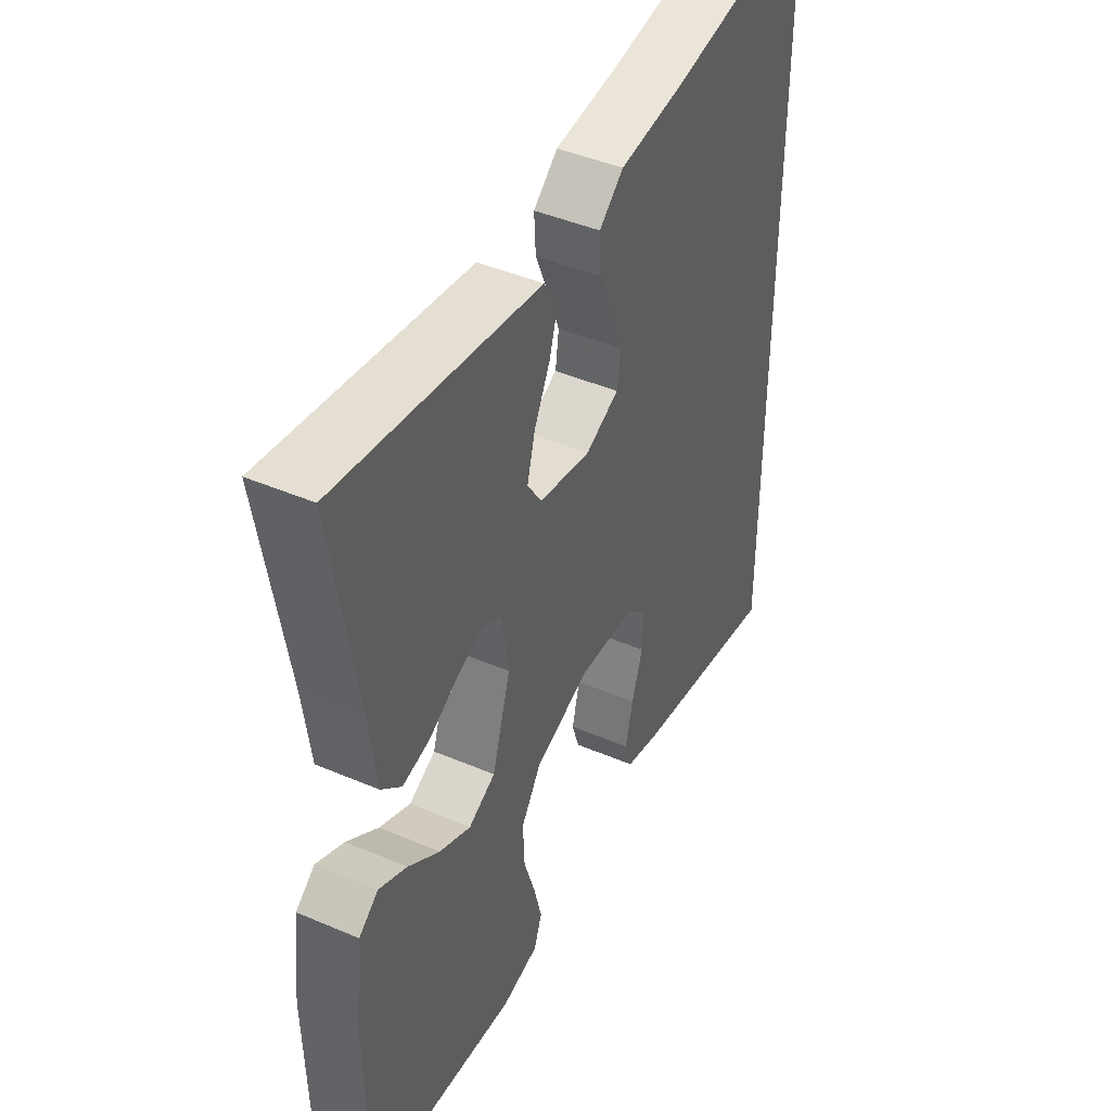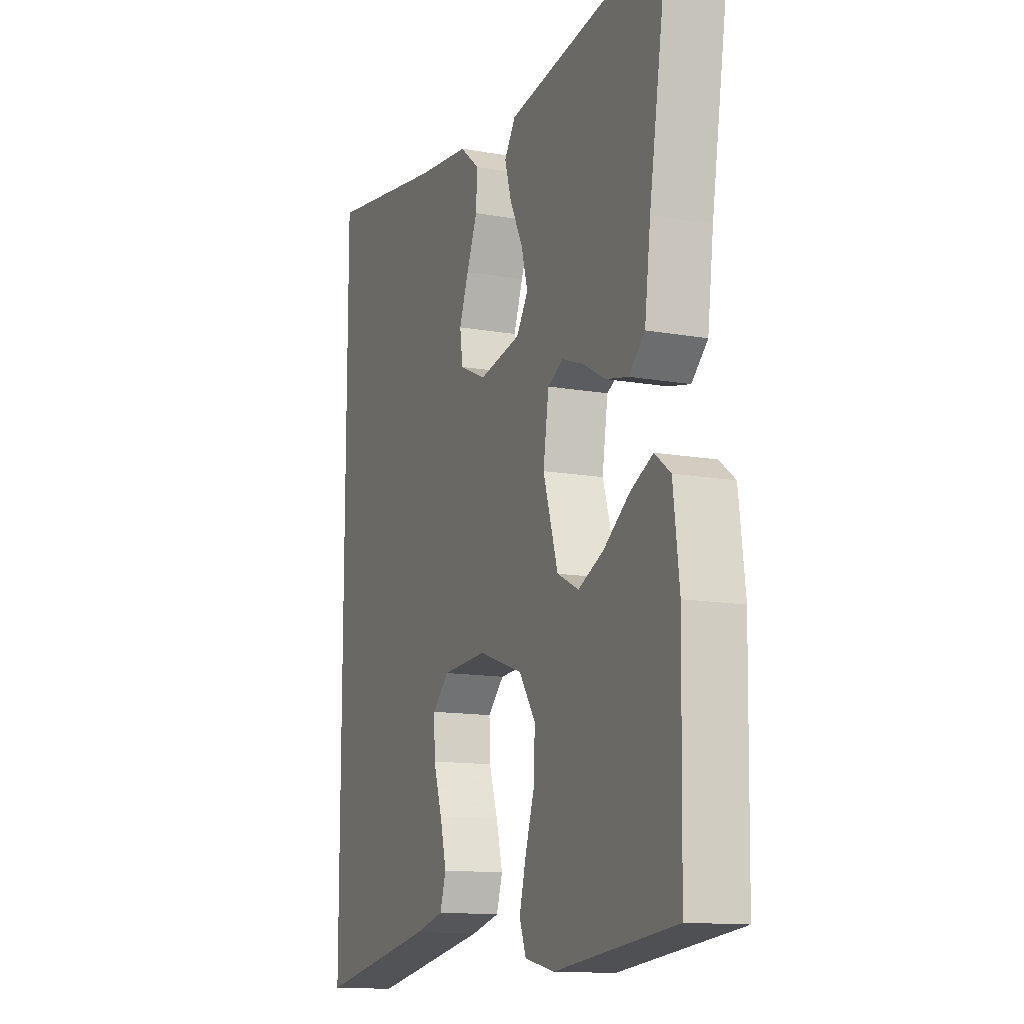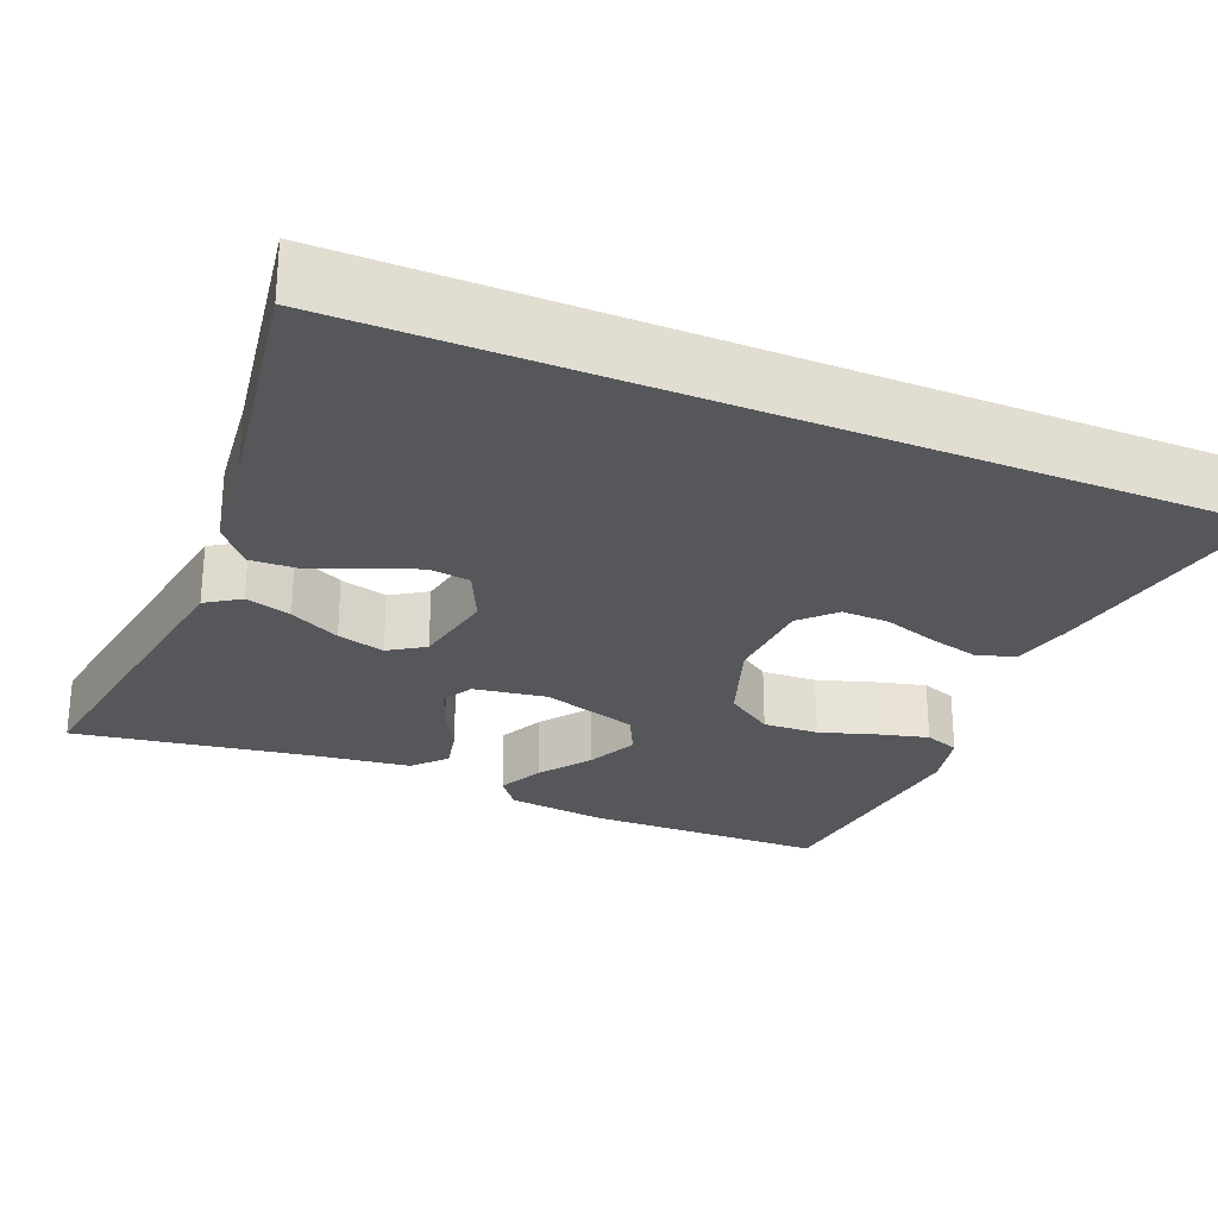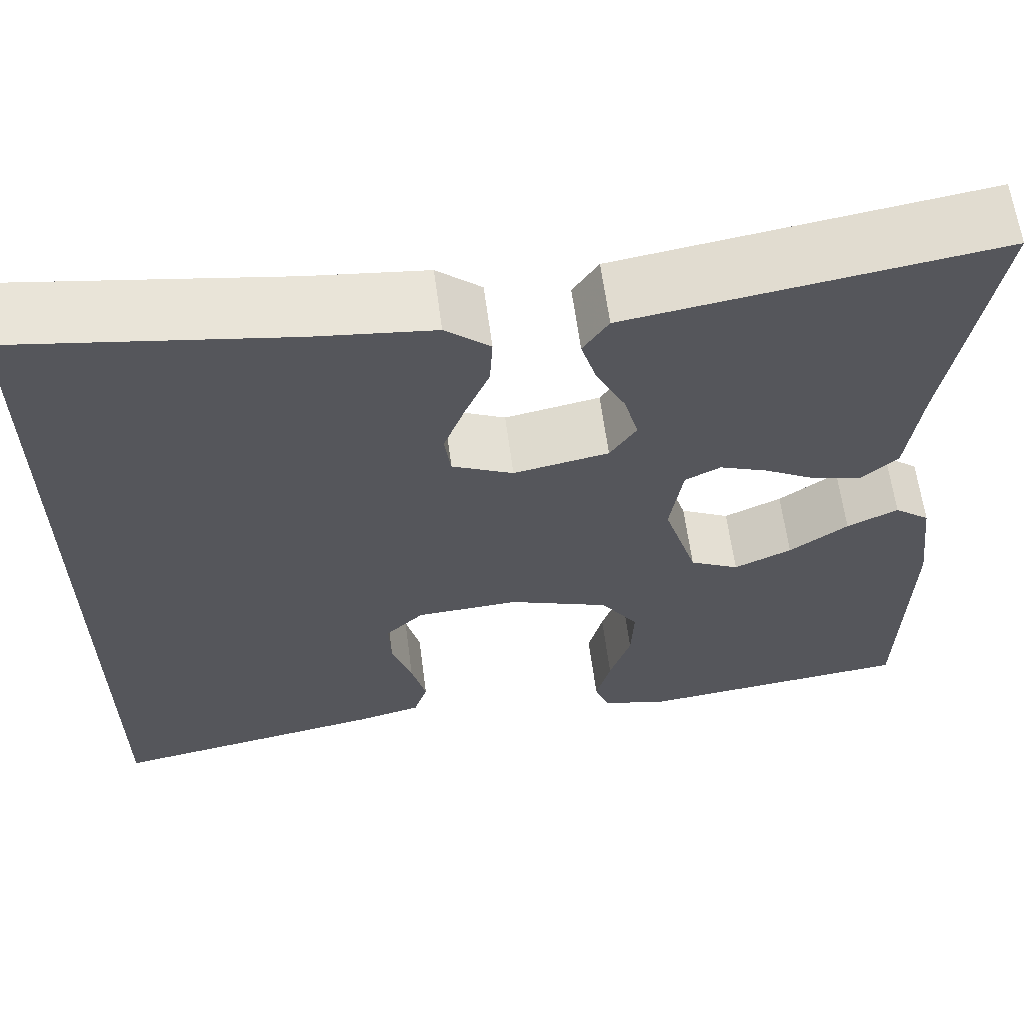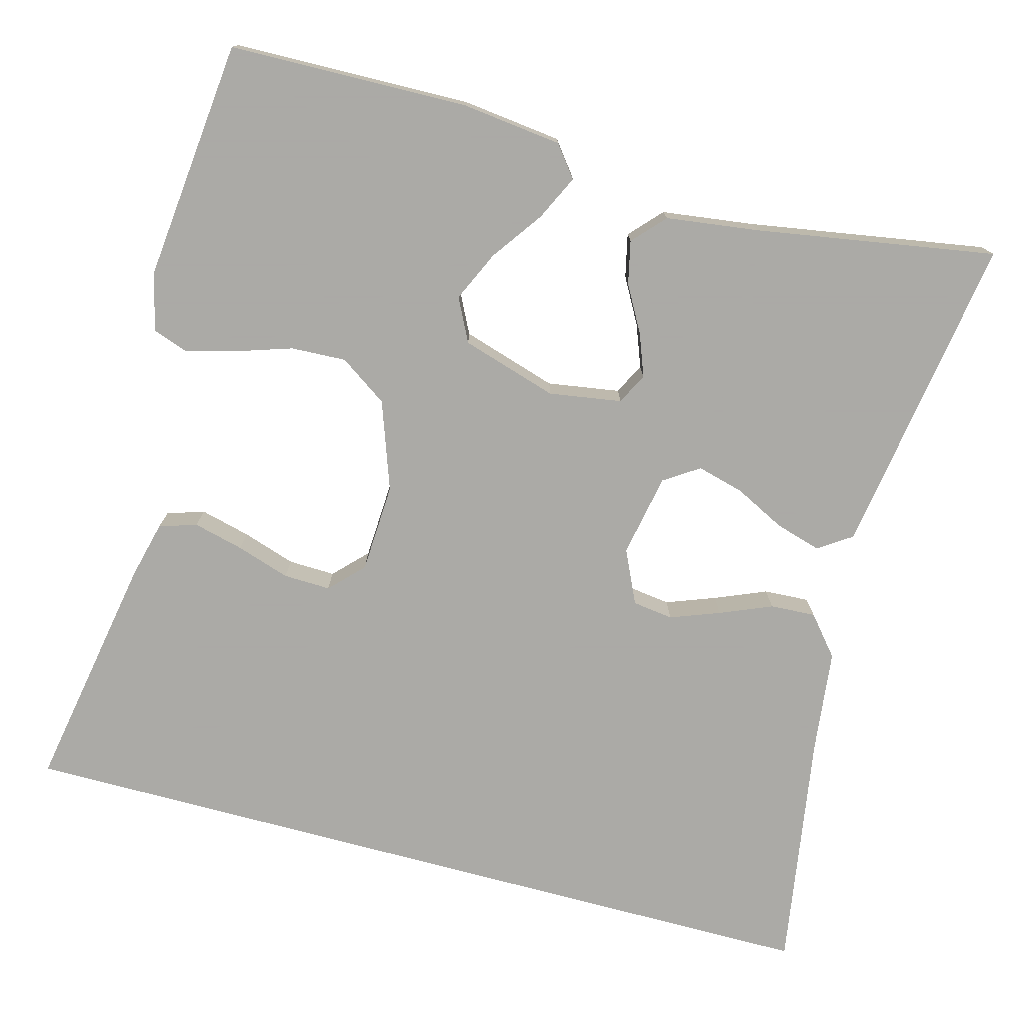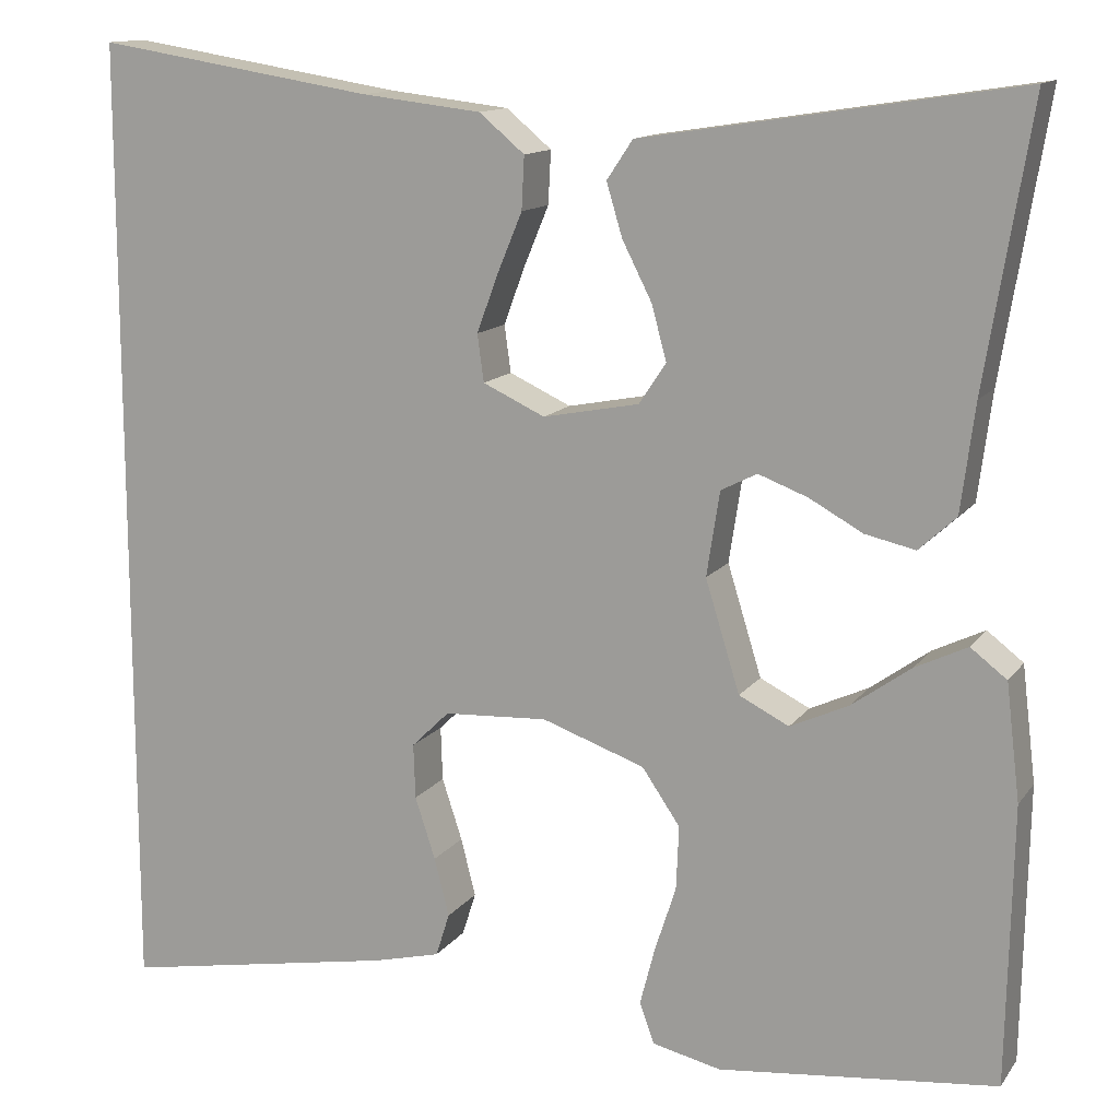
<metadata>
{"format":"obj","ext":"obj","renderer":"f3d","projection":"perspective","resolution":1024,"background":"white","views":[{"elev":44.1,"azim":-63.4,"up":"+Z"},{"elev":-13.1,"azim":-112.3,"up":"+Z"},{"elev":-26.7,"azim":67.4,"up":"+Y"},{"elev":62.3,"azim":172.5,"up":"+Z"},{"elev":-75.7,"azim":-105.0,"up":"+Y"},{"elev":13.1,"azim":-157.6,"up":"+Z"}]}
</metadata>
<code>
v 0.5 0.07 0.523
v 0.5 0.07 -0.524
v 0.2 0.07 -0.47
v 0.128 0.07 -0.452
v 0.113 0.07 -0.405
v 0.129 0.07 -0.342
v 0.151 0.07 -0.275
v 0.153 0.07 -0.216
v 0.112 0.07 -0.176
v 0 0.07 -0.17
v -0.111 0.07 -0.209
v -0.152 0.07 -0.269
v -0.149 0.07 -0.338
v -0.126 0.07 -0.409
v -0.11 0.07 -0.471
v -0.126 0.07 -0.515
v -0.2 0.07 -0.532
v -0.5 0.07 -0.5
v -0.506 0.07 -0.2
v -0.491 0.07 -0.075
v -0.452 0.07 -0.045
v -0.396 0.07 -0.072
v -0.332 0.07 -0.118
v -0.269 0.07 -0.147
v -0.215 0.07 -0.12
v -0.178 0.07 0
v -0.192 0.07 0.091
v -0.231 0.07 0.111
v -0.284 0.07 0.091
v -0.342 0.07 0.059
v -0.396 0.07 0.047
v -0.436 0.07 0.084
v -0.451 0.07 0.2
v -0.5 0.07 0.5
v -0.2 0.07 0.454
v -0.096 0.07 0.438
v -0.068 0.07 0.396
v -0.085 0.07 0.339
v -0.117 0.07 0.276
v -0.133 0.07 0.217
v -0.104 0.07 0.173
v 0 0.07 0.153
v 0.067 0.07 0.184
v 0.074 0.07 0.235
v 0.051 0.07 0.297
v 0.024 0.07 0.362
v 0.021 0.07 0.419
v 0.07 0.07 0.46
v 0.2 0.07 0.475
v 0.5 0 0.523
v 0.5 0 -0.524
v 0.2 0 -0.47
v 0.128 0 -0.452
v 0.113 0 -0.405
v 0.129 0 -0.342
v 0.151 0 -0.275
v 0.153 0 -0.216
v 0.112 0 -0.176
v 0 0 -0.17
v -0.111 0 -0.209
v -0.152 0 -0.269
v -0.149 0 -0.338
v -0.126 0 -0.409
v -0.11 0 -0.471
v -0.126 0 -0.515
v -0.2 0 -0.532
v -0.5 0 -0.5
v -0.506 0 -0.2
v -0.491 0 -0.075
v -0.452 0 -0.045
v -0.396 0 -0.072
v -0.332 0 -0.118
v -0.269 0 -0.147
v -0.215 0 -0.12
v -0.178 0 0
v -0.192 0 0.091
v -0.231 0 0.111
v -0.284 0 0.091
v -0.342 0 0.059
v -0.396 0 0.047
v -0.436 0 0.084
v -0.451 0 0.2
v -0.5 0 0.5
v -0.2 0 0.454
v -0.096 0 0.438
v -0.068 0 0.396
v -0.085 0 0.339
v -0.117 0 0.276
v -0.133 0 0.217
v -0.104 0 0.173
v 0 0 0.153
v 0.067 0 0.184
v 0.074 0 0.235
v 0.051 0 0.297
v 0.024 0 0.362
v 0.021 0 0.419
v 0.07 0 0.46
v 0.2 0 0.475
f 47 48 49
f 46 47 49
f 45 46 49
f 49 1 2
f 45 49 2
f 44 45 2
f 43 44 2
f 42 43 2
f 41 42 2
f 37 38 39
f 36 37 39
f 35 36 39
f 34 35 39
f 33 34 39
f 33 39 40
f 32 33 40
f 31 32 40
f 30 31 40
f 29 30 40
f 28 29 40 41
f 21 22 23
f 20 21 23
f 19 20 23
f 18 19 23
f 17 18 23
f 16 17 23
f 15 16 23
f 14 15 23
f 13 14 23
f 12 13 23 24
f 11 12 24 25
f 5 6 7
f 4 5 7
f 3 4 7
f 2 3 7
f 2 7 8
f 41 2 8 9
f 27 28 41
f 41 9 10
f 27 41 10
f 26 27 10
f 10 11 25 26
f 98 97 96
f 98 96 95
f 98 95 94
f 51 50 98
f 51 98 94
f 51 94 93
f 51 93 92
f 51 92 91
f 51 91 90
f 88 87 86
f 88 86 85
f 88 85 84
f 88 84 83
f 88 83 82
f 89 88 82
f 89 82 81
f 89 81 80
f 89 80 79
f 89 79 78
f 90 89 78 77
f 72 71 70
f 72 70 69
f 72 69 68
f 72 68 67
f 72 67 66
f 72 66 65
f 72 65 64
f 72 64 63
f 72 63 62
f 73 72 62 61
f 74 73 61 60
f 56 55 54
f 56 54 53
f 56 53 52
f 56 52 51
f 57 56 51
f 58 57 51 90
f 90 77 76
f 59 58 90
f 59 90 76
f 59 76 75
f 75 74 60 59
f 1 50 51 2
f 2 51 52 3
f 3 52 53 4
f 4 53 54 5
f 5 54 55 6
f 6 55 56 7
f 7 56 57 8
f 8 57 58 9
f 9 58 59 10
f 10 59 60 11
f 11 60 61 12
f 12 61 62 13
f 13 62 63 14
f 14 63 64 15
f 15 64 65 16
f 16 65 66 17
f 17 66 67 18
f 18 67 68 19
f 19 68 69 20
f 20 69 70 21
f 21 70 71 22
f 22 71 72 23
f 23 72 73 24
f 24 73 74 25
f 25 74 75 26
f 26 75 76 27
f 27 76 77 28
f 28 77 78 29
f 29 78 79 30
f 30 79 80 31
f 31 80 81 32
f 32 81 82 33
f 33 82 83 34
f 34 83 84 35
f 35 84 85 36
f 36 85 86 37
f 37 86 87 38
f 38 87 88 39
f 39 88 89 40
f 40 89 90 41
f 41 90 91 42
f 42 91 92 43
f 43 92 93 44
f 44 93 94 45
f 45 94 95 46
f 46 95 96 47
f 47 96 97 48
f 48 97 98 49
f 49 98 50 1

</code>
